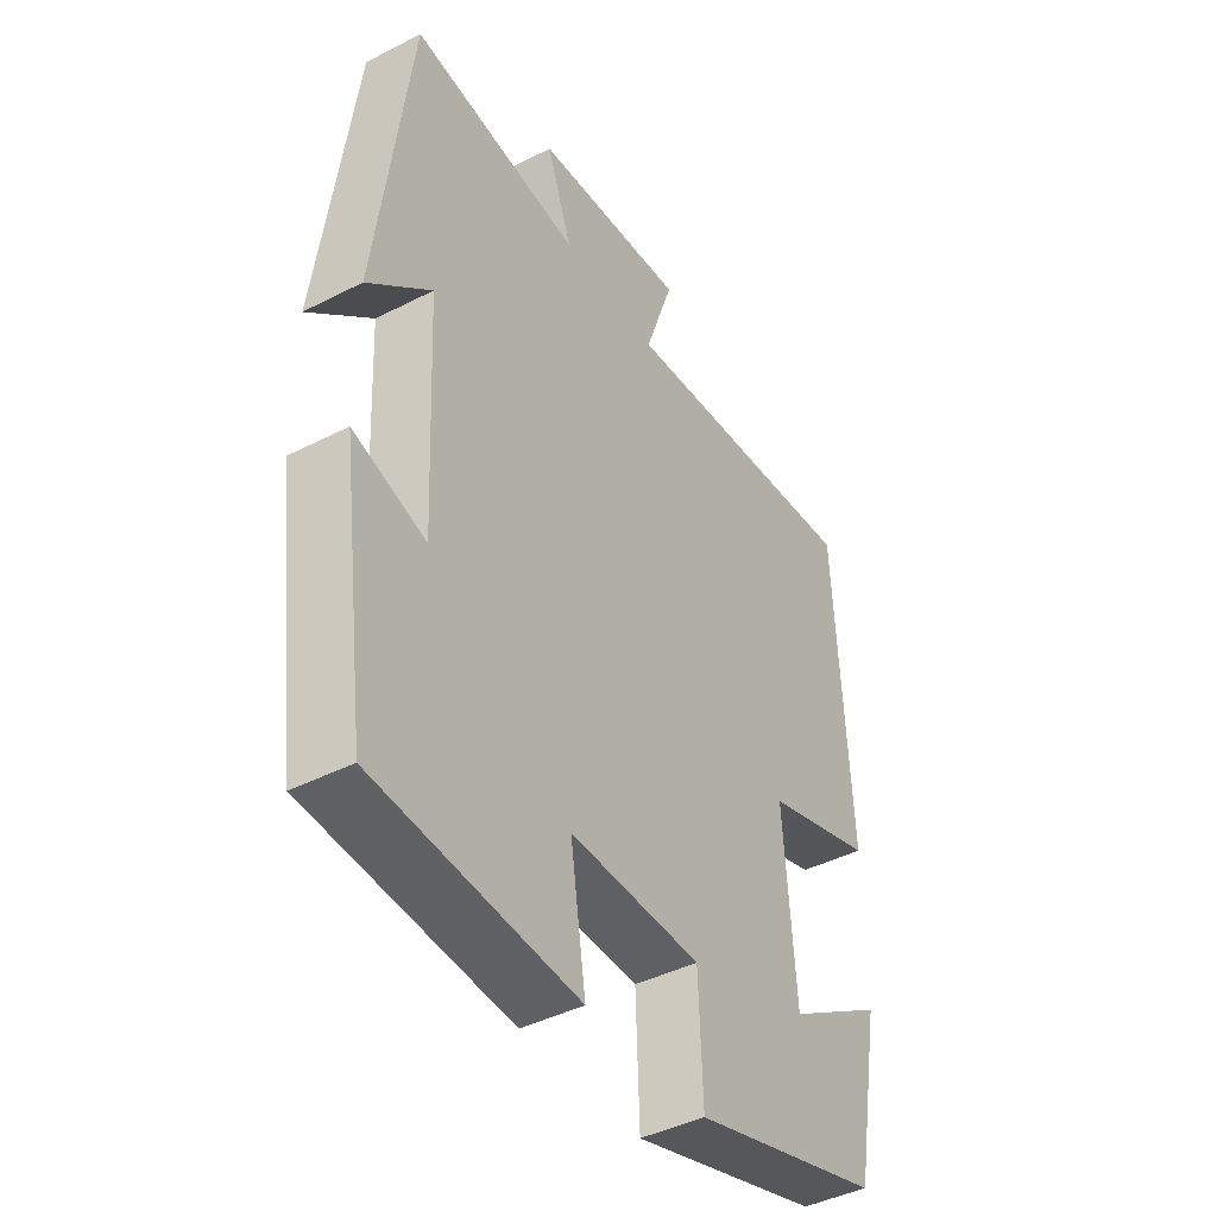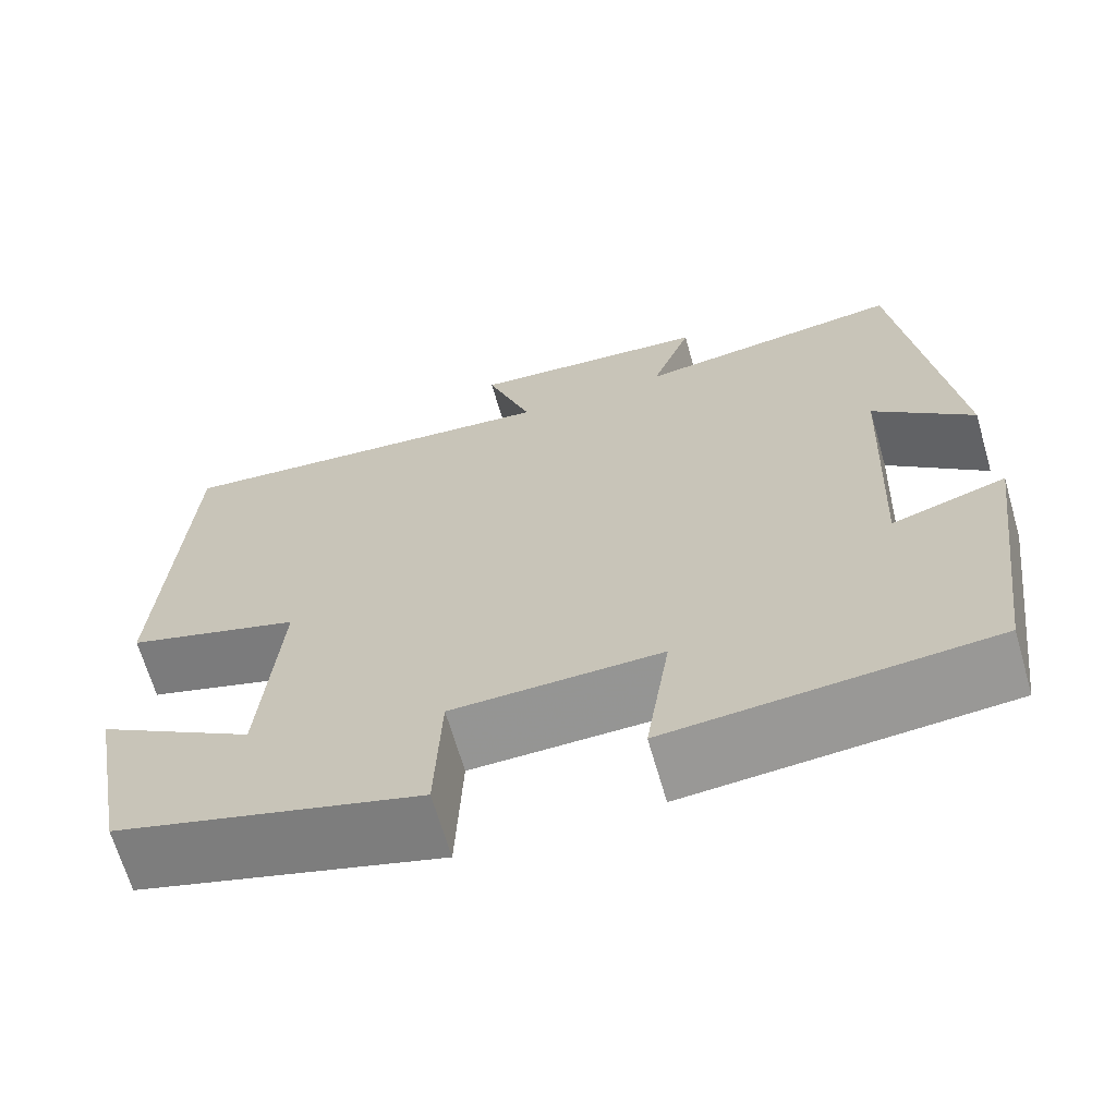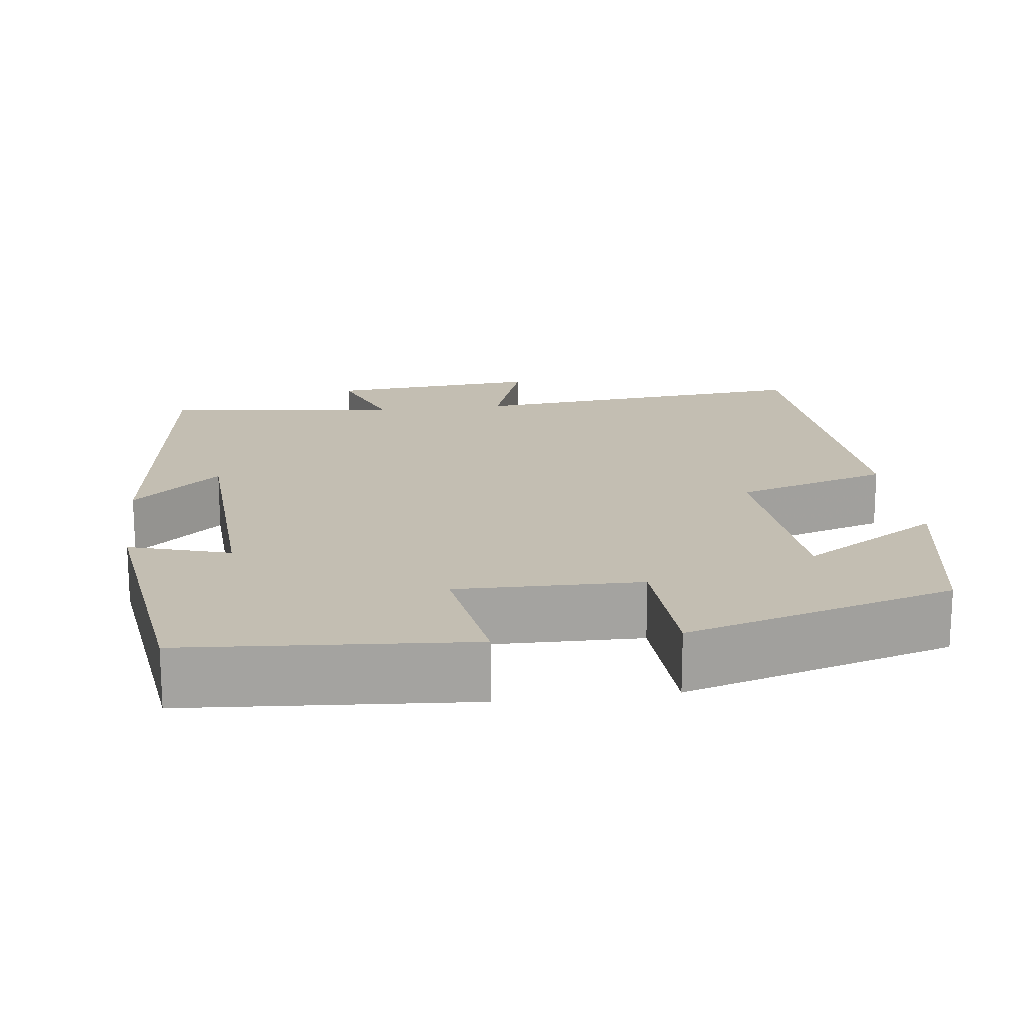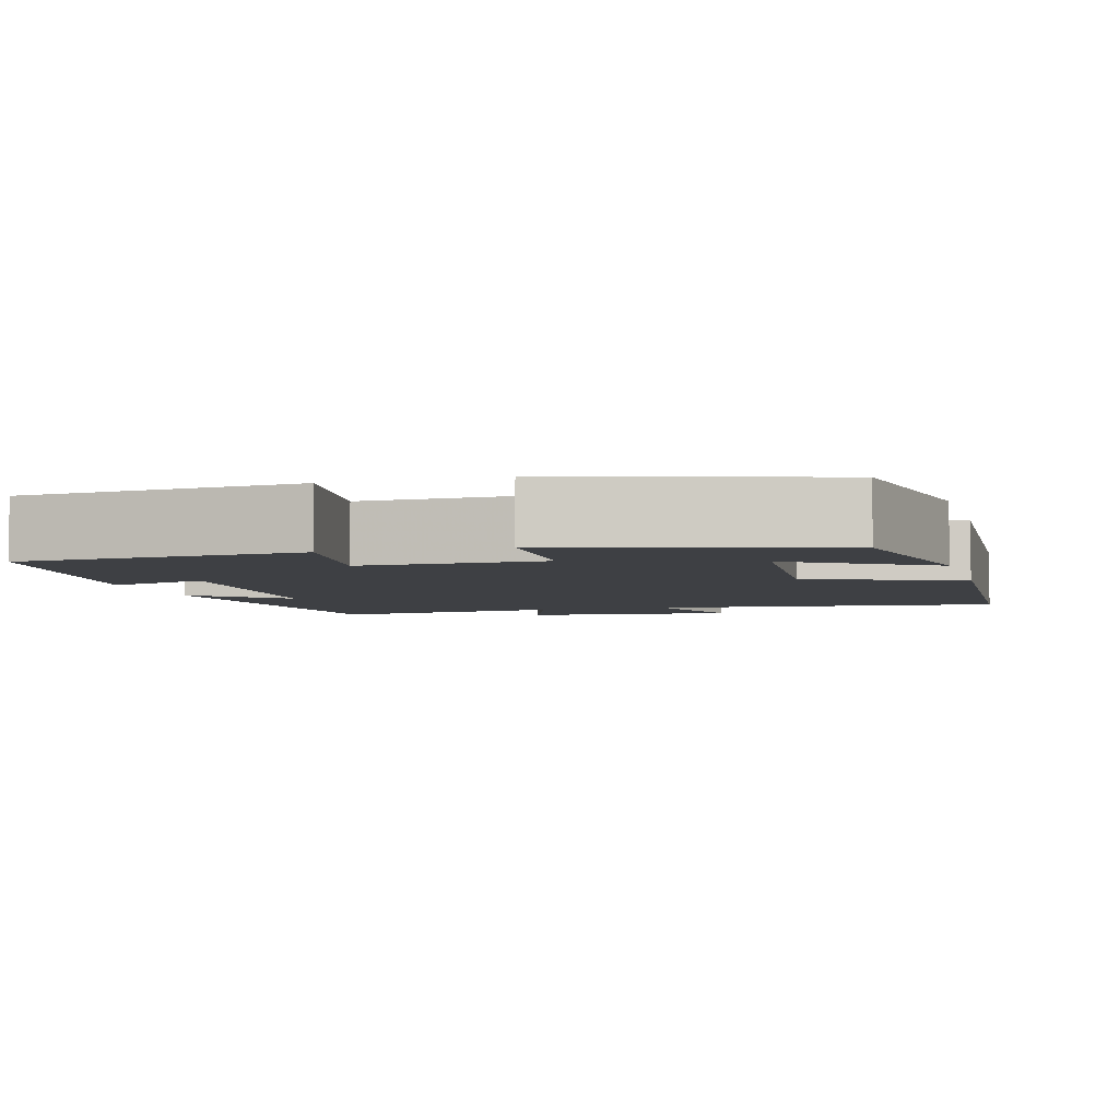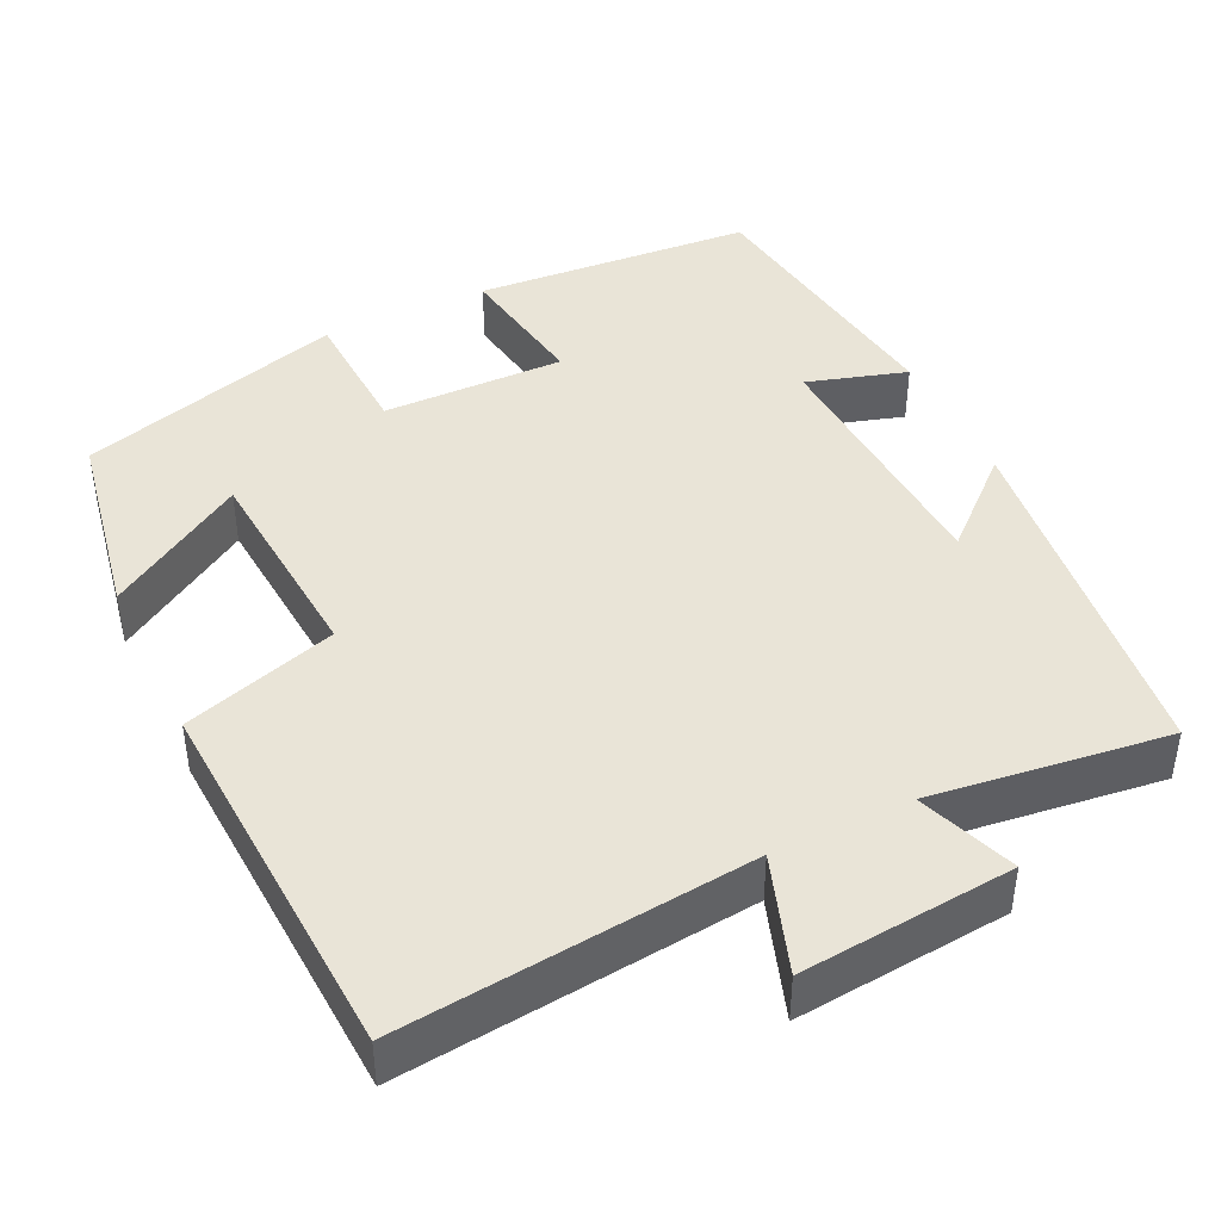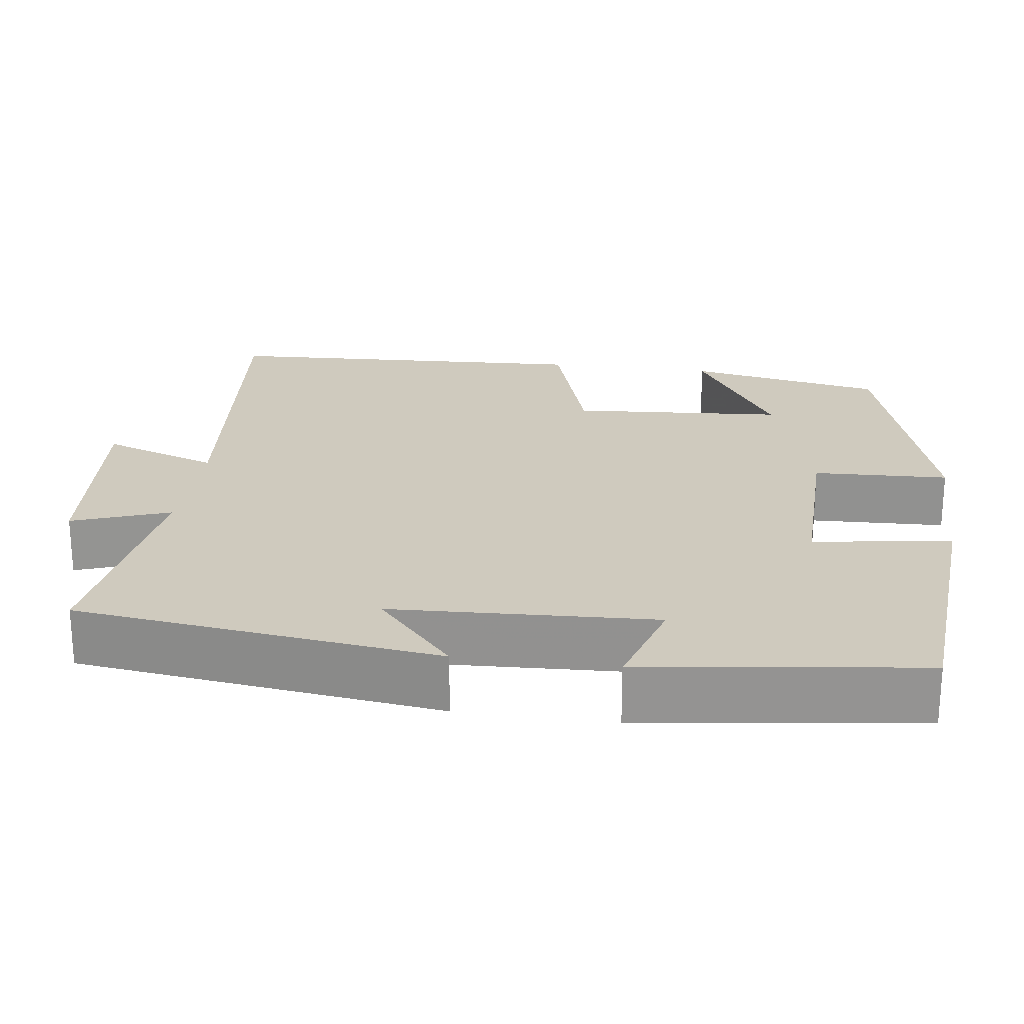
<metadata>
{"format":"obj","ext":"obj","renderer":"f3d","projection":"perspective","resolution":1024,"background":"white","views":[{"elev":-42.9,"azim":121.3,"up":"+Z"},{"elev":-67.0,"azim":16.2,"up":"+Z"},{"elev":17.4,"azim":172.7,"up":"+Y"},{"elev":-4.6,"azim":-164.4,"up":"+Y"},{"elev":42.9,"azim":-25.8,"up":"+Y"},{"elev":23.2,"azim":97.8,"up":"+Y"}]}
</metadata>
<code>
v 0.442 0.07 0.539
v 0.5 0.07 0.077
v 0.389 0.07 0.176
v 0.373 0.07 -0.158
v 0.5 0.07 -0.119
v 0.452 0.07 -0.473
v 0.097 0.07 -0.5
v 0.124 0.07 -0.324
v -0.108 0.07 -0.328
v -0.115 0.07 -0.5
v -0.453 0.07 -0.401
v -0.5 0.07 -0.151
v -0.325 0.07 -0.26
v -0.305 0.07 0.01
v -0.5 0.07 0.071
v -0.476 0.07 0.545
v -0.032 0.07 0.5
v -0.083 0.07 0.648
v 0.187 0.07 0.624
v 0.142 0.07 0.5
v 0.442 0 0.539
v 0.5 0 0.077
v 0.389 0 0.176
v 0.373 0 -0.158
v 0.5 0 -0.119
v 0.452 0 -0.473
v 0.097 0 -0.5
v 0.124 0 -0.324
v -0.108 0 -0.328
v -0.115 0 -0.5
v -0.453 0 -0.401
v -0.5 0 -0.151
v -0.325 0 -0.26
v -0.305 0 0.01
v -0.5 0 0.071
v -0.476 0 0.545
v -0.032 0 0.5
v -0.083 0 0.648
v 0.187 0 0.624
v 0.142 0 0.5
f 17 18 19 20
f 14 15 16 17
f 13 14 17 20
f 10 11 12 13
f 9 10 13
f 13 20 1
f 9 13 1
f 8 9 1
f 6 7 8
f 5 6 8
f 4 5 8
f 3 4 8
f 1 2 3
f 1 3 8
f 40 39 38 37
f 37 36 35 34
f 40 37 34 33
f 33 32 31 30
f 33 30 29
f 21 40 33
f 21 33 29
f 21 29 28
f 28 27 26
f 28 26 25
f 28 25 24
f 28 24 23
f 23 22 21
f 28 23 21
f 1 21 22 2
f 2 22 23 3
f 3 23 24 4
f 4 24 25 5
f 5 25 26 6
f 6 26 27 7
f 7 27 28 8
f 8 28 29 9
f 9 29 30 10
f 10 30 31 11
f 11 31 32 12
f 12 32 33 13
f 13 33 34 14
f 14 34 35 15
f 15 35 36 16
f 16 36 37 17
f 17 37 38 18
f 18 38 39 19
f 19 39 40 20
f 20 40 21 1

</code>
